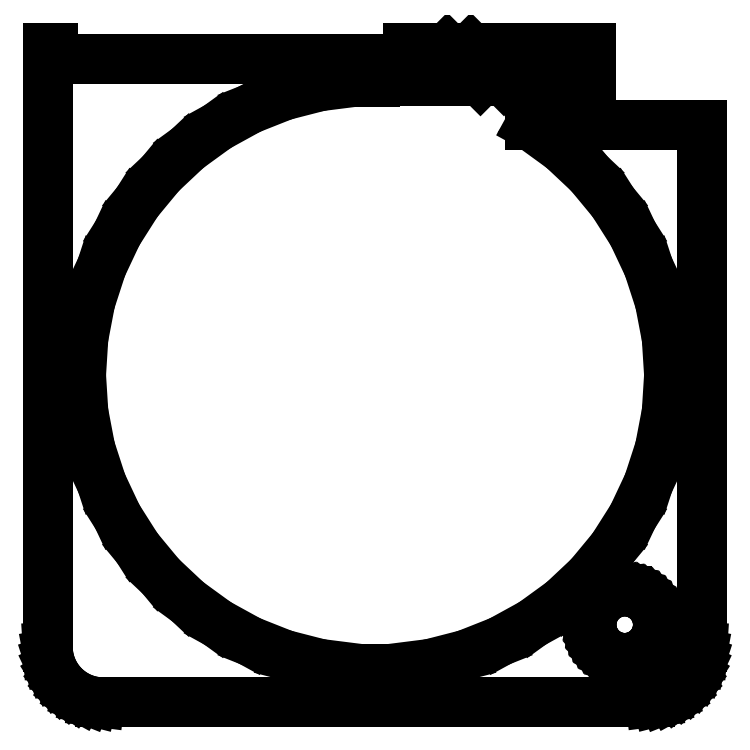
<metadata>
{"format":"dxf","ext":"dxf","renderer":"ezdxf+matplotlib","layout":"modelspace","background":"white","min_lineweight":24,"dpi":150}
</metadata>
<code>
0
SECTION
2
ENTITIES
0
LINE
8
0
10
25.44
20
108.6
11
26.05
21
108.7
0
LINE
8
0
10
26.05
20
108.7
11
26.63
21
109
0
LINE
8
0
10
26.63
20
109
11
27.18
21
109.3
0
LINE
8
0
10
27.18
20
109.3
11
27.69
21
109.6
0
LINE
8
0
10
27.69
20
109.6
11
28.14
21
110.1
0
LINE
8
0
10
28.14
20
110.1
11
28.55
21
110.6
0
LINE
8
0
10
28.55
20
110.6
11
28.88
21
111.1
0
LINE
8
0
10
28.88
20
111.1
11
29.15
21
111.7
0
LINE
8
0
10
29.15
20
111.7
11
29.34
21
112.3
0
LINE
8
0
10
29.34
20
112.3
11
29.46
21
112.9
0
LINE
8
0
10
29.46
20
112.9
11
29.5
21
113.5
0
LINE
8
0
10
29.5
20
113.5
11
29.5
21
160.5
0
LINE
8
0
10
29.5
20
160.5
11
13.97
21
160.5
0
LINE
8
0
10
13.97
20
160.5
11
14.2
21
160.4
0
LINE
8
0
10
14.2
20
160.4
11
16.89
21
158.4
0
LINE
8
0
10
16.89
20
158.4
11
19.32
21
156.1
0
LINE
8
0
10
19.32
20
156.1
11
21.44
21
153.6
0
LINE
8
0
10
21.44
20
153.6
11
23.22
21
150.8
0
LINE
8
0
10
23.22
20
150.8
11
24.64
21
147.8
0
LINE
8
0
10
24.64
20
147.8
11
25.67
21
144.6
0
LINE
8
0
10
25.67
20
144.6
11
26.29
21
141.3
0
LINE
8
0
10
26.29
20
141.3
11
26.5
21
138
0
LINE
8
0
10
26.5
20
138
11
26.29
21
134.7
0
LINE
8
0
10
26.29
20
134.7
11
25.67
21
131.4
0
LINE
8
0
10
25.67
20
131.4
11
24.64
21
128.2
0
LINE
8
0
10
24.64
20
128.2
11
23.22
21
125.2
0
LINE
8
0
10
23.22
20
125.2
11
21.44
21
122.4
0
LINE
8
0
10
21.44
20
122.4
11
19.32
21
119.9
0
LINE
8
0
10
19.32
20
119.9
11
16.89
21
117.6
0
LINE
8
0
10
16.89
20
117.6
11
14.2
21
115.6
0
LINE
8
0
10
14.2
20
115.6
11
11.28
21
114
0
LINE
8
0
10
11.28
20
114
11
8.189
21
112.8
0
LINE
8
0
10
8.189
20
112.8
11
4.966
21
112
0
LINE
8
0
10
4.966
20
112
11
1.664
21
111.6
0
LINE
8
0
10
1.664
20
111.6
11
-1.664
21
111.6
0
LINE
8
0
10
-1.664
20
111.6
11
-4.966
21
112
0
LINE
8
0
10
-4.966
20
112
11
-8.189
21
112.8
0
LINE
8
0
10
-8.189
20
112.8
11
-11.28
21
114
0
LINE
8
0
10
-11.28
20
114
11
-14.2
21
115.6
0
LINE
8
0
10
-14.2
20
115.6
11
-16.89
21
117.6
0
LINE
8
0
10
-16.89
20
117.6
11
-19.32
21
119.9
0
LINE
8
0
10
-19.32
20
119.9
11
-21.44
21
122.4
0
LINE
8
0
10
-21.44
20
122.4
11
-23.22
21
125.2
0
LINE
8
0
10
-23.22
20
125.2
11
-24.64
21
128.2
0
LINE
8
0
10
-24.64
20
128.2
11
-25.67
21
131.4
0
LINE
8
0
10
-25.67
20
131.4
11
-26.29
21
134.7
0
LINE
8
0
10
-26.29
20
134.7
11
-26.5
21
138
0
LINE
8
0
10
-26.5
20
138
11
-26.29
21
141.3
0
LINE
8
0
10
-26.29
20
141.3
11
-25.67
21
144.6
0
LINE
8
0
10
-25.67
20
144.6
11
-24.64
21
147.8
0
LINE
8
0
10
-24.64
20
147.8
11
-23.22
21
150.8
0
LINE
8
0
10
-23.22
20
150.8
11
-21.44
21
153.6
0
LINE
8
0
10
-21.44
20
153.6
11
-19.32
21
156.1
0
LINE
8
0
10
-19.32
20
156.1
11
-16.89
21
158.4
0
LINE
8
0
10
-16.89
20
158.4
11
-14.2
21
160.4
0
LINE
8
0
10
-14.2
20
160.4
11
-11.28
21
162
0
LINE
8
0
10
-11.28
20
162
11
-8.189
21
163.2
0
LINE
8
0
10
-8.189
20
163.2
11
-4.966
21
164
0
LINE
8
0
10
-4.966
20
164
11
-1.664
21
164.4
0
LINE
8
0
10
-1.664
20
164.4
11
0
21
164.4
0
LINE
8
0
10
0
20
164.4
11
0
21
164.5
0
LINE
8
0
10
0
20
164.5
11
9.5
21
164.5
0
LINE
8
0
10
9.5
20
164.5
11
6.51
21
167.5
0
LINE
8
0
10
6.51
20
167.5
11
3
21
167.5
0
LINE
8
0
10
3
20
167.5
11
3
21
166.5
0
LINE
8
0
10
3
20
166.5
11
-29
21
166.5
0
LINE
8
0
10
-29
20
166.5
11
-29
21
167.5
0
LINE
8
0
10
-29
20
167.5
11
-29.5
21
167.5
0
LINE
8
0
10
-29.5
20
167.5
11
-29.5
21
113.5
0
LINE
8
0
10
-29.5
20
113.5
11
-29.46
21
112.9
0
LINE
8
0
10
-29.46
20
112.9
11
-29.34
21
112.3
0
LINE
8
0
10
-29.34
20
112.3
11
-29.15
21
111.7
0
LINE
8
0
10
-29.15
20
111.7
11
-28.88
21
111.1
0
LINE
8
0
10
-28.88
20
111.1
11
-28.55
21
110.6
0
LINE
8
0
10
-28.55
20
110.6
11
-28.14
21
110.1
0
LINE
8
0
10
-28.14
20
110.1
11
-27.69
21
109.6
0
LINE
8
0
10
-27.69
20
109.6
11
-27.18
21
109.3
0
LINE
8
0
10
-27.18
20
109.3
11
-26.63
21
109
0
LINE
8
0
10
-26.63
20
109
11
-26.05
21
108.7
0
LINE
8
0
10
-26.05
20
108.7
11
-25.44
21
108.6
0
LINE
8
0
10
-25.44
20
108.6
11
-24.81
21
108.5
0
LINE
8
0
10
-24.81
20
108.5
11
24.81
21
108.5
0
LINE
8
0
10
24.81
20
108.5
11
25.44
21
108.6
0
LINE
8
0
10
22.31
20
112.5
11
21.94
21
112.6
0
LINE
8
0
10
21.94
20
112.6
11
21.57
21
112.6
0
LINE
8
0
10
21.57
20
112.6
11
21.22
21
112.8
0
LINE
8
0
10
21.22
20
112.8
11
20.89
21
113
0
LINE
8
0
10
20.89
20
113
11
20.59
21
113.2
0
LINE
8
0
10
20.59
20
113.2
11
20.31
21
113.4
0
LINE
8
0
10
20.31
20
113.4
11
20.07
21
113.7
0
LINE
8
0
10
20.07
20
113.7
11
19.87
21
114.1
0
LINE
8
0
10
19.87
20
114.1
11
19.71
21
114.4
0
LINE
8
0
10
19.71
20
114.4
11
19.59
21
114.8
0
LINE
8
0
10
19.59
20
114.8
11
19.52
21
115.1
0
LINE
8
0
10
19.52
20
115.1
11
19.5
21
115.5
0
LINE
8
0
10
19.5
20
115.5
11
19.52
21
115.9
0
LINE
8
0
10
19.52
20
115.9
11
19.59
21
116.2
0
LINE
8
0
10
19.59
20
116.2
11
19.71
21
116.6
0
LINE
8
0
10
19.71
20
116.6
11
19.87
21
116.9
0
LINE
8
0
10
19.87
20
116.9
11
20.07
21
117.3
0
LINE
8
0
10
20.07
20
117.3
11
20.31
21
117.6
0
LINE
8
0
10
20.31
20
117.6
11
20.59
21
117.8
0
LINE
8
0
10
20.59
20
117.8
11
20.89
21
118
0
LINE
8
0
10
20.89
20
118
11
21.22
21
118.2
0
LINE
8
0
10
21.22
20
118.2
11
21.57
21
118.4
0
LINE
8
0
10
21.57
20
118.4
11
21.94
21
118.4
0
LINE
8
0
10
21.94
20
118.4
11
22.31
21
118.5
0
LINE
8
0
10
22.31
20
118.5
11
22.69
21
118.5
0
LINE
8
0
10
22.69
20
118.5
11
23.06
21
118.4
0
LINE
8
0
10
23.06
20
118.4
11
23.43
21
118.4
0
LINE
8
0
10
23.43
20
118.4
11
23.78
21
118.2
0
LINE
8
0
10
23.78
20
118.2
11
24.11
21
118
0
LINE
8
0
10
24.11
20
118
11
24.41
21
117.8
0
LINE
8
0
10
24.41
20
117.8
11
24.69
21
117.6
0
LINE
8
0
10
24.69
20
117.6
11
24.93
21
117.3
0
LINE
8
0
10
24.93
20
117.3
11
25.13
21
116.9
0
LINE
8
0
10
25.13
20
116.9
11
25.29
21
116.6
0
LINE
8
0
10
25.29
20
116.6
11
25.41
21
116.2
0
LINE
8
0
10
25.41
20
116.2
11
25.48
21
115.9
0
LINE
8
0
10
25.48
20
115.9
11
25.5
21
115.5
0
LINE
8
0
10
25.5
20
115.5
11
25.48
21
115.1
0
LINE
8
0
10
25.48
20
115.1
11
25.41
21
114.8
0
LINE
8
0
10
25.41
20
114.8
11
25.29
21
114.4
0
LINE
8
0
10
25.29
20
114.4
11
25.13
21
114.1
0
LINE
8
0
10
25.13
20
114.1
11
24.93
21
113.7
0
LINE
8
0
10
24.93
20
113.7
11
24.69
21
113.4
0
LINE
8
0
10
24.69
20
113.4
11
24.41
21
113.2
0
LINE
8
0
10
24.41
20
113.2
11
24.11
21
113
0
LINE
8
0
10
24.11
20
113
11
23.78
21
112.8
0
LINE
8
0
10
23.78
20
112.8
11
23.43
21
112.6
0
LINE
8
0
10
23.43
20
112.6
11
23.06
21
112.6
0
LINE
8
0
10
23.06
20
112.6
11
22.69
21
112.5
0
LINE
8
0
10
22.69
20
112.5
11
22.31
21
112.5
0
LINE
8
0
10
19.5
20
167.5
11
8.631
21
167.5
0
LINE
8
0
10
8.631
20
167.5
11
11.62
21
164.5
0
LINE
8
0
10
11.62
20
164.5
11
19.5
21
164.5
0
LINE
8
0
10
19.5
20
164.5
11
19.5
21
167.5
0
ENDSEC
0
EOF

</code>
